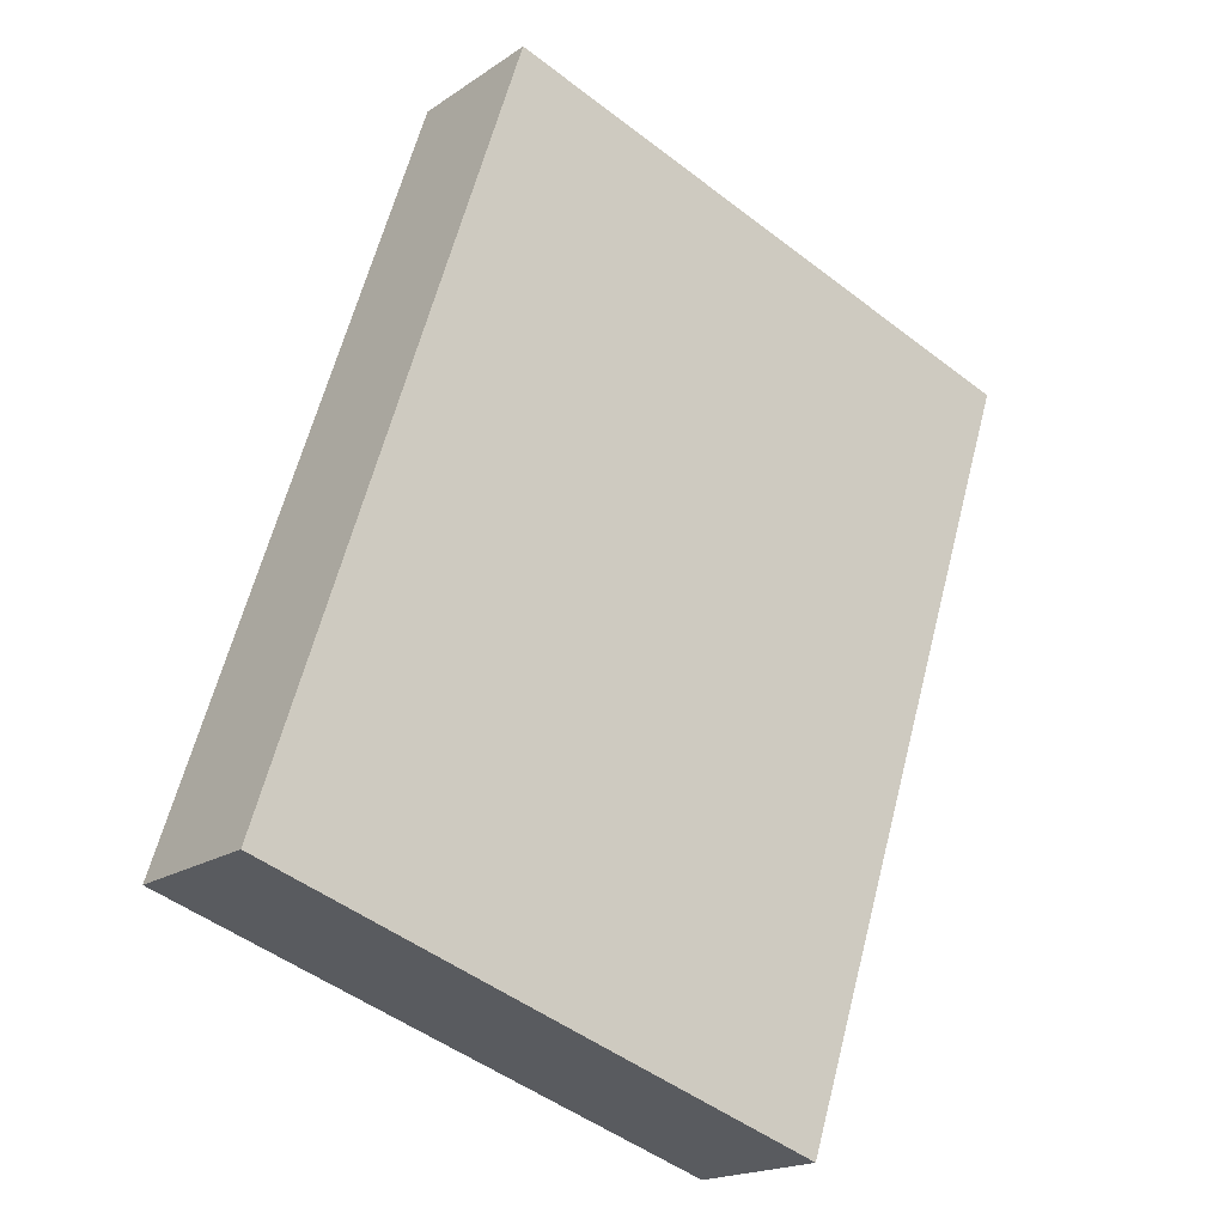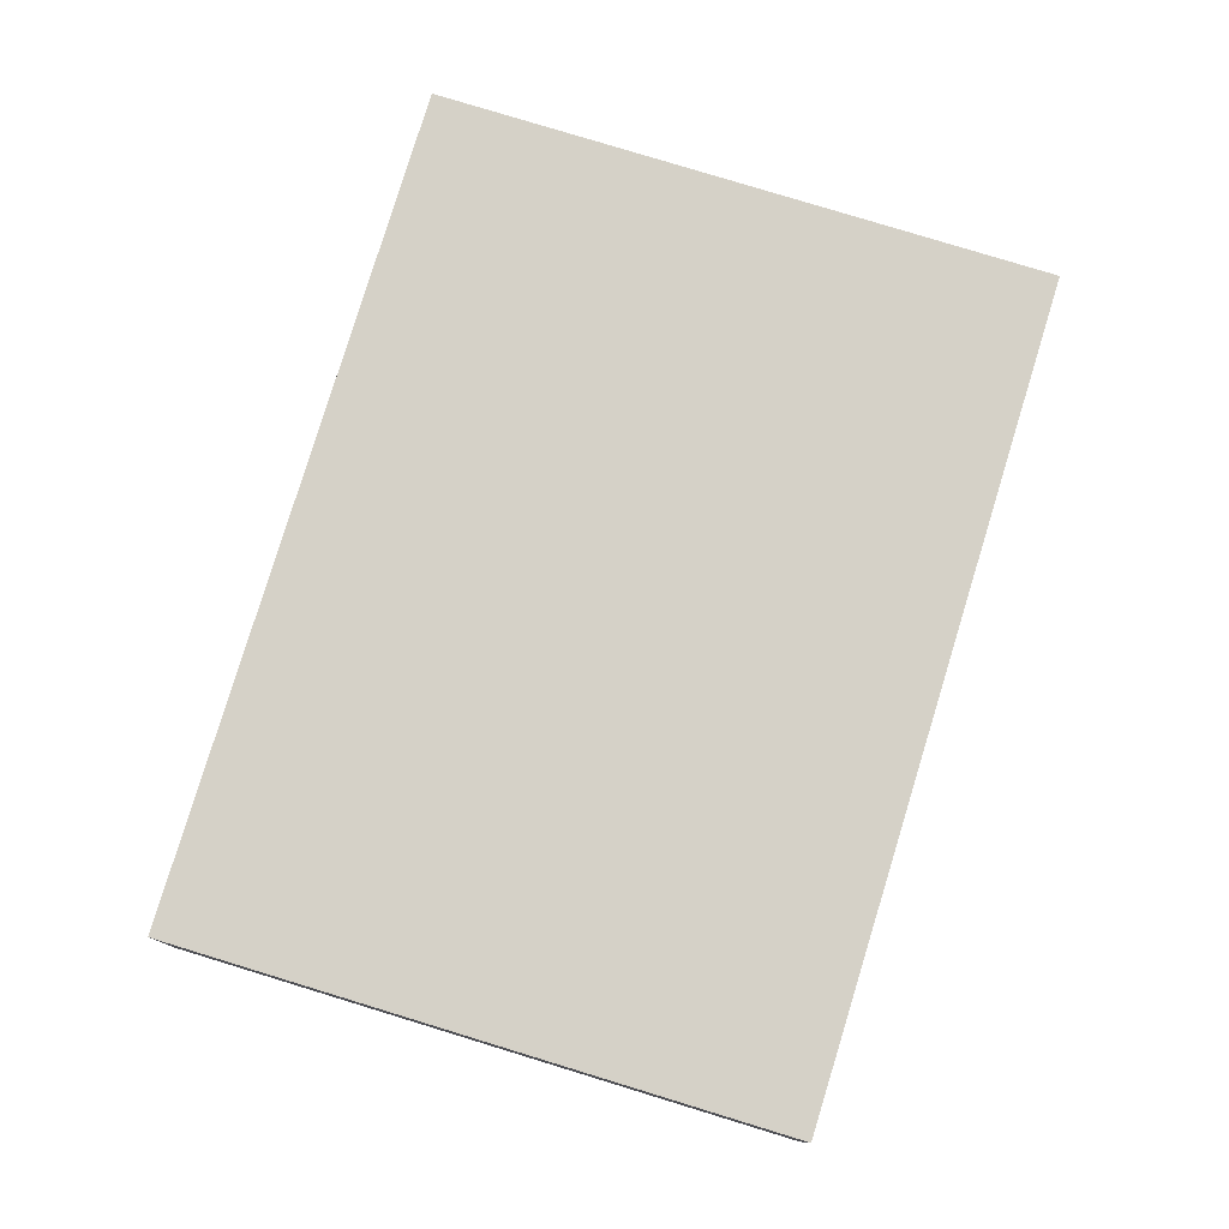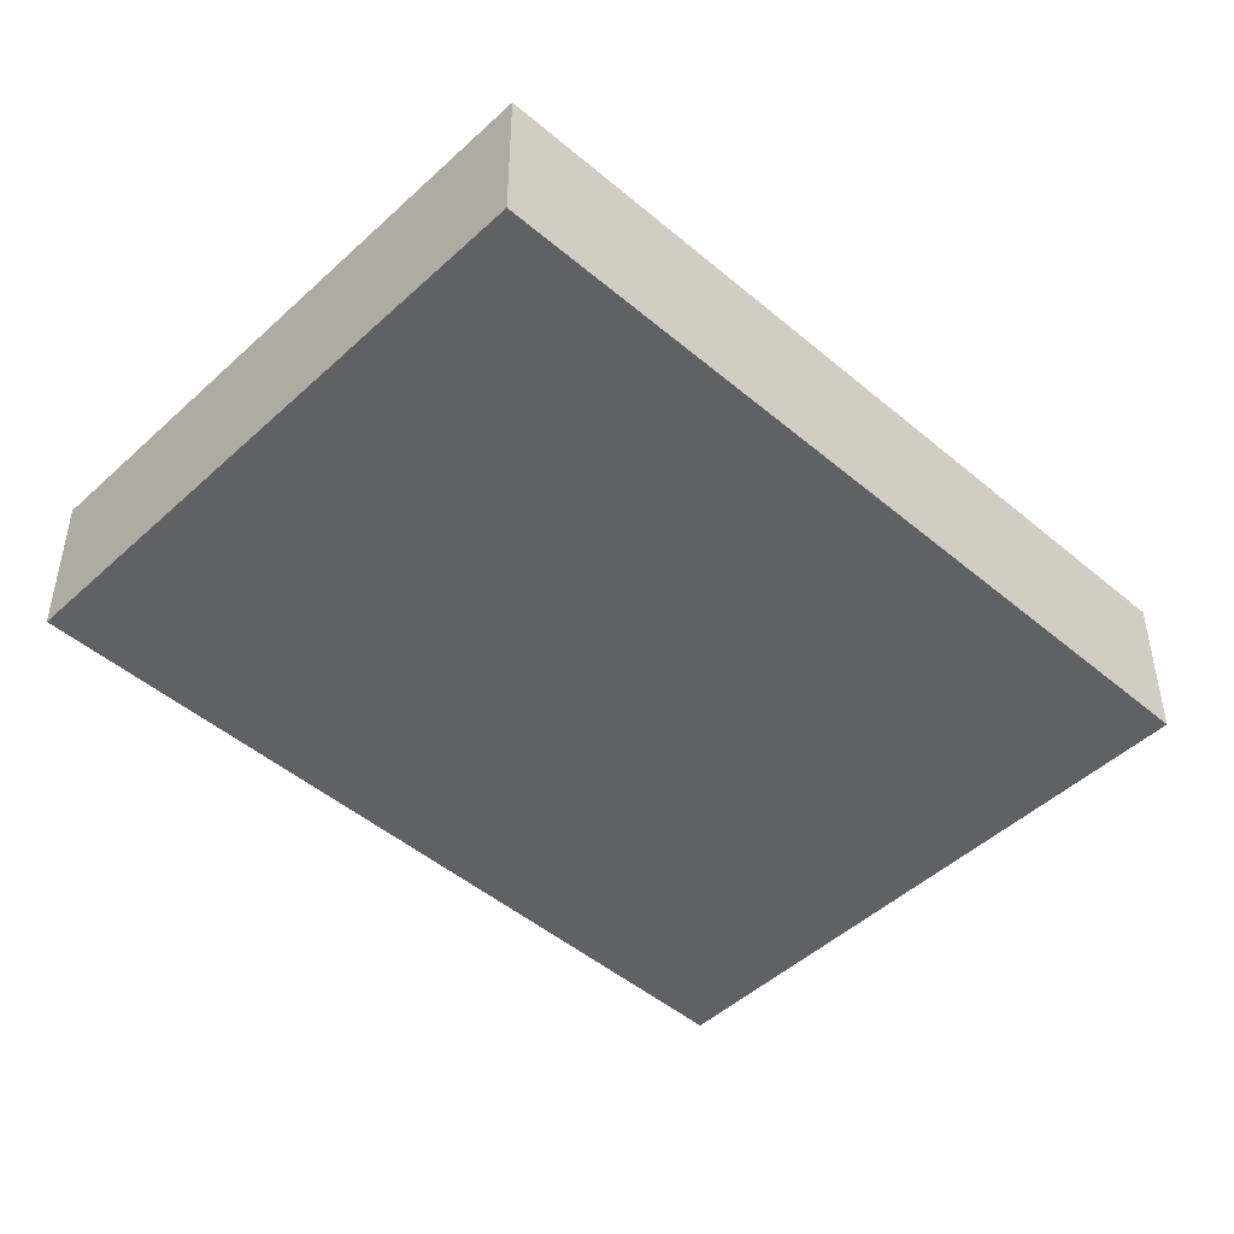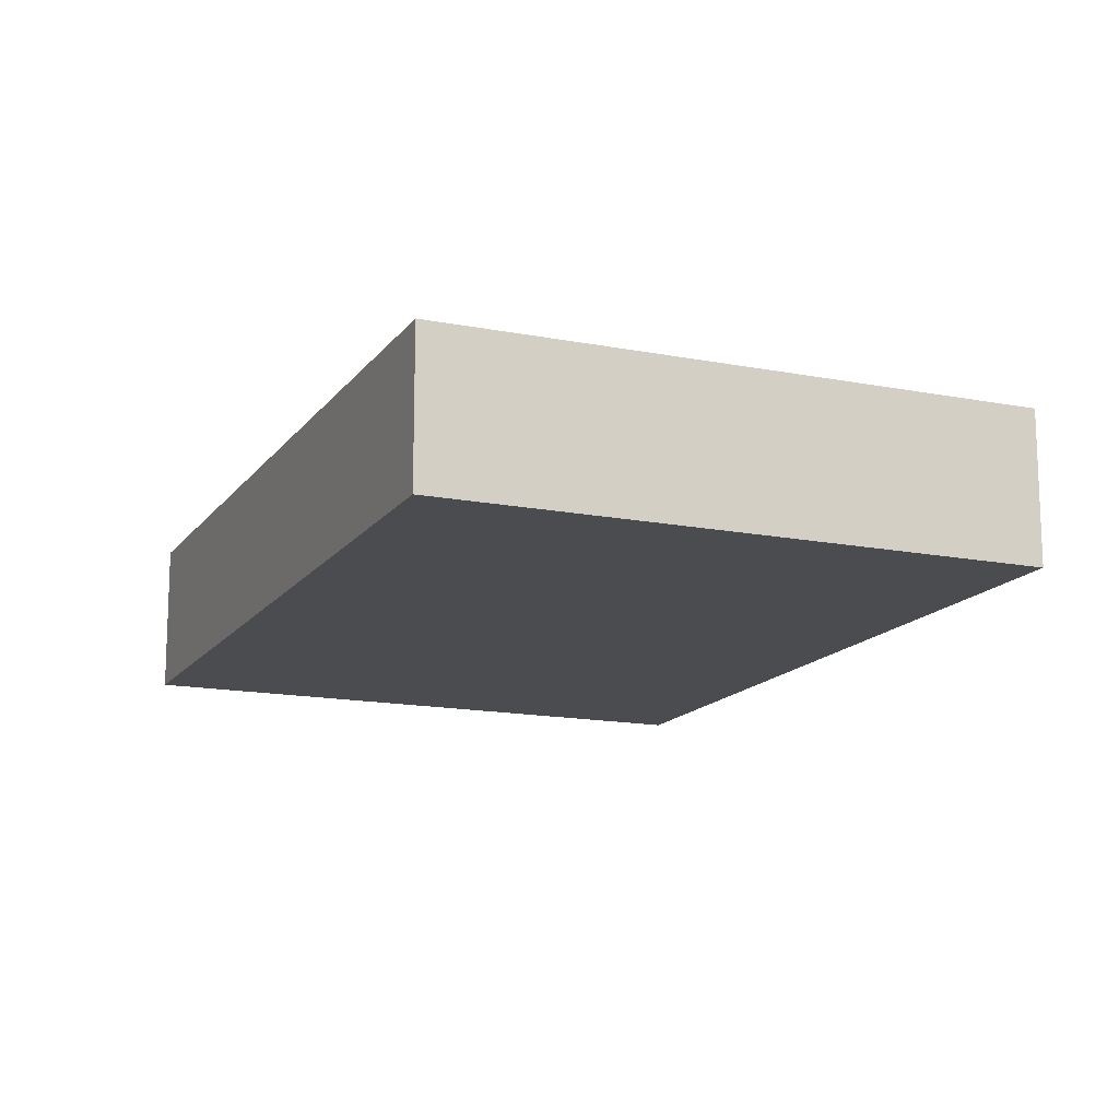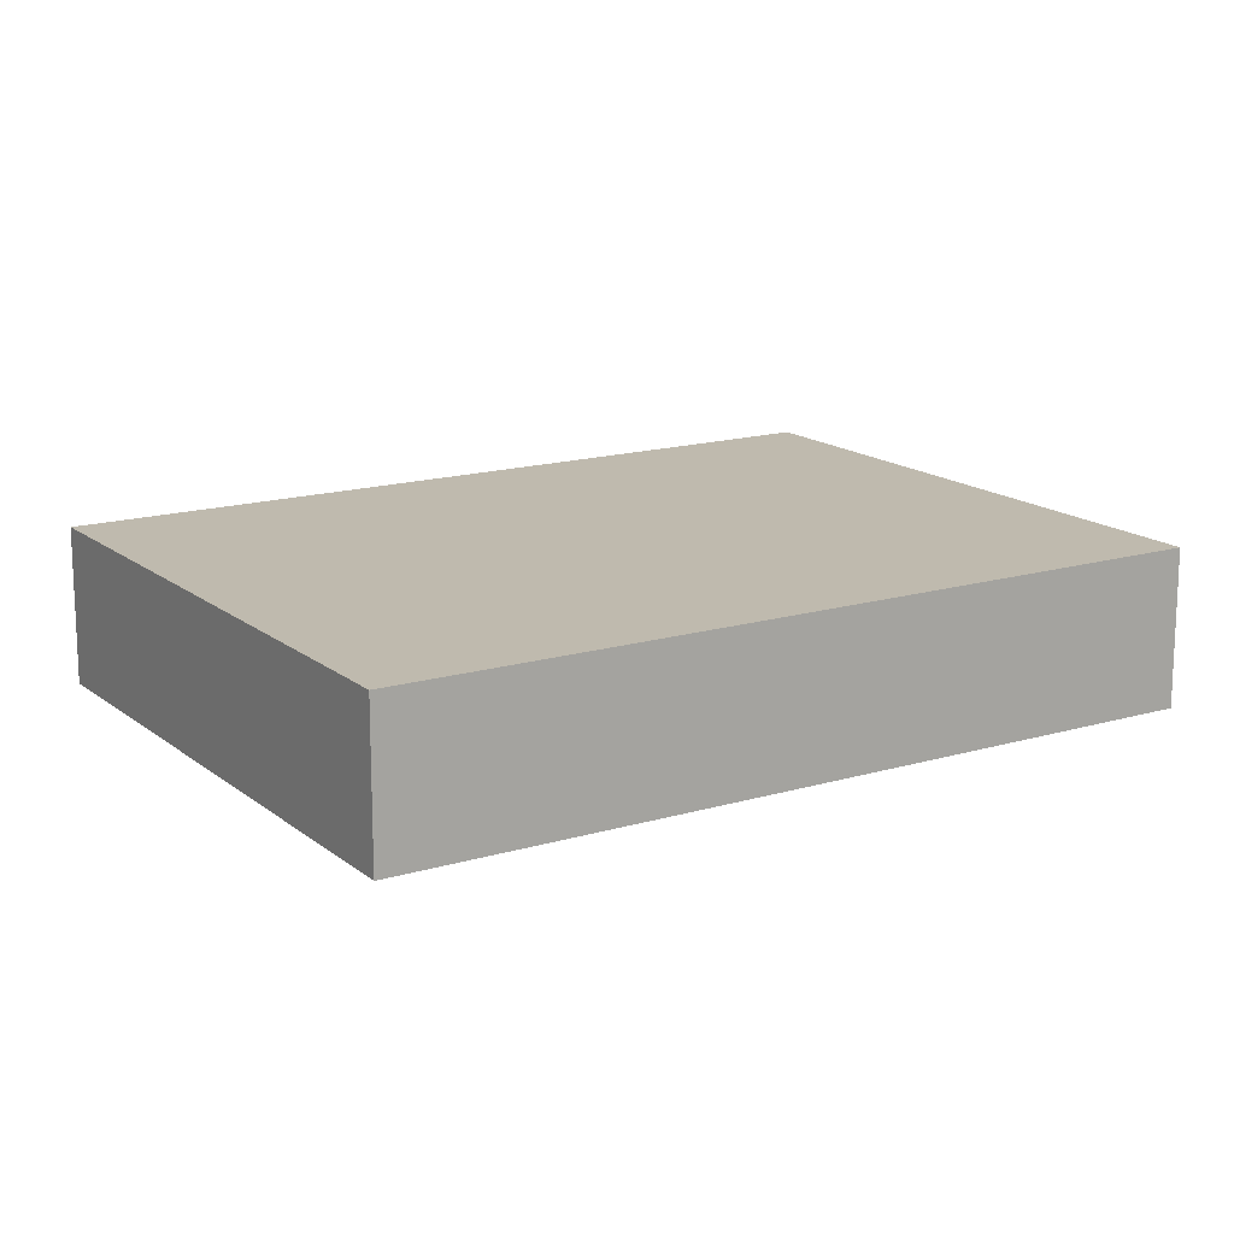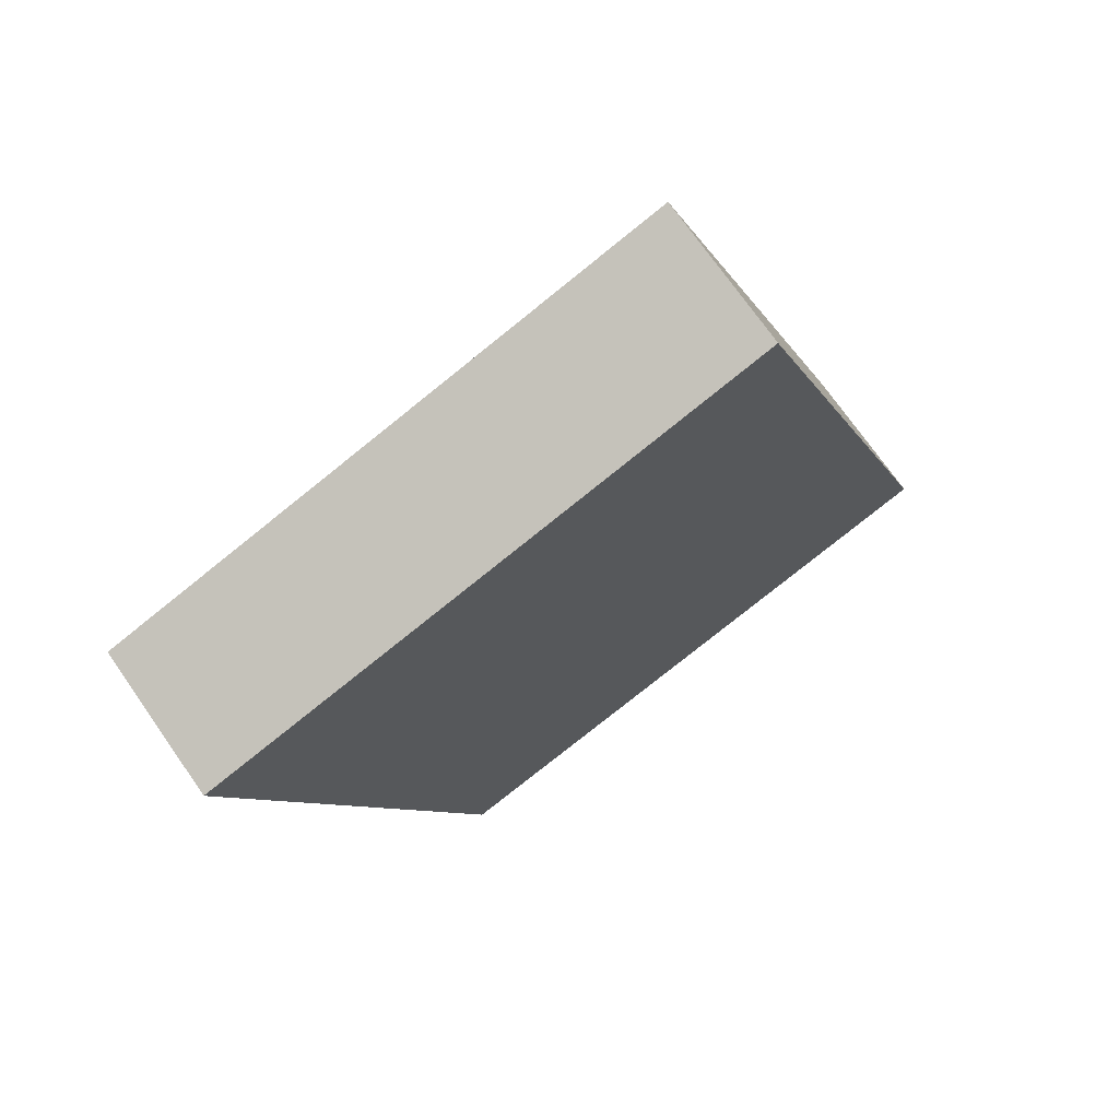
<metadata>
{"format":"obj","ext":"obj","renderer":"f3d","projection":"perspective","resolution":1024,"background":"white","views":[{"elev":-18.6,"azim":-38.0,"up":"+Z"},{"elev":79.3,"azim":-144.9,"up":"+Y"},{"elev":-47.3,"azim":64.3,"up":"+Y"},{"elev":-14.8,"azim":175.1,"up":"+Y"},{"elev":15.6,"azim":75.9,"up":"+Y"},{"elev":72.5,"azim":145.1,"up":"+Z"}]}
</metadata>
<code>
v  0 1.092 6.687e-17
v  5.972 1.092 4.239
v  4.145 1.092 -1.354
v  3.43 1.092 5.069
v  1.827 1.092 5.593
v  5.972 -2.596e-16 4.239
v  4.145 8.291e-17 -1.354
v  0 0 0
v  1.827 -3.425e-16 5.593
v  3.43 -3.104e-16 5.069
g defaultobject
f 1 2 3
f 2 1 4
f 4 1 5
f 6 3 2
f 3 6 7
f 7 1 3
f 1 7 8
f 8 5 1
f 5 8 9
f 4 6 2
f 6 4 10
f 10 4 5
f 10 5 9
f 6 8 7
f 8 6 10
f 8 10 9

</code>
